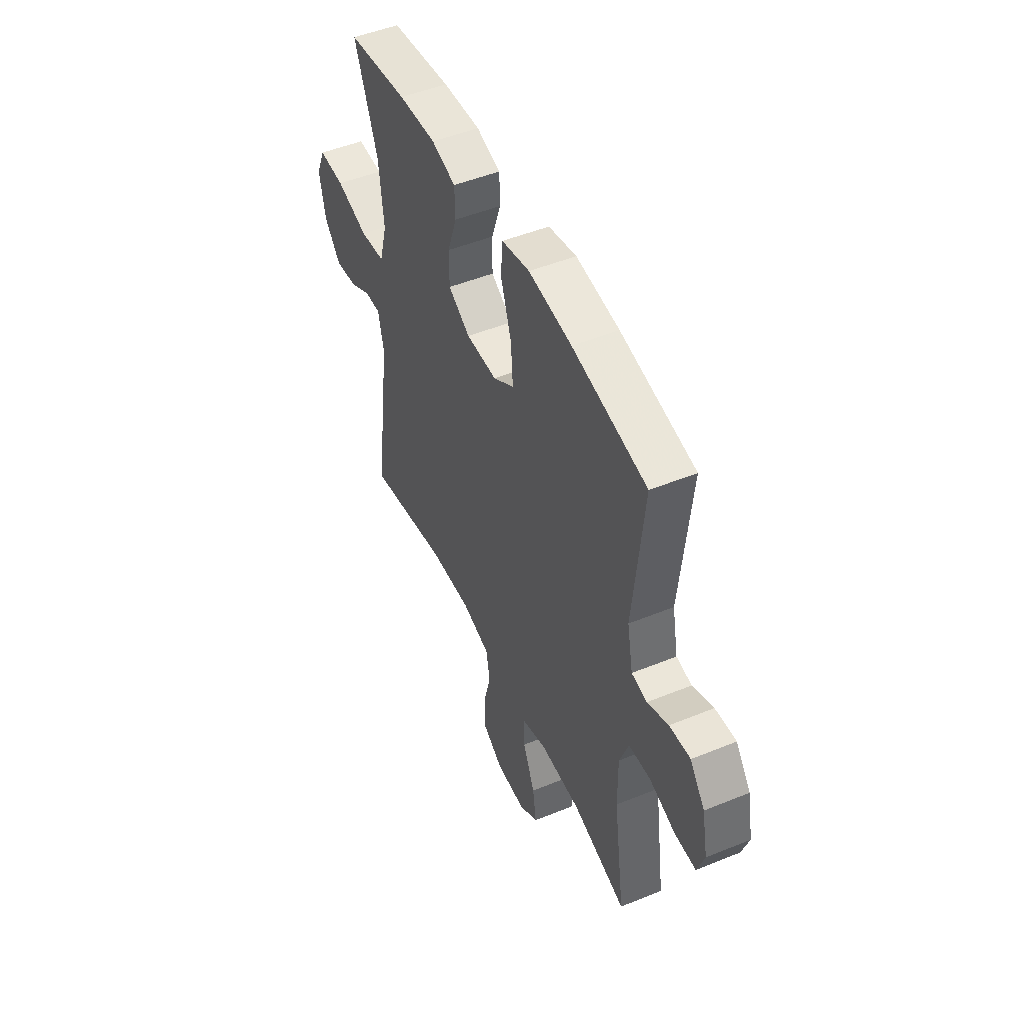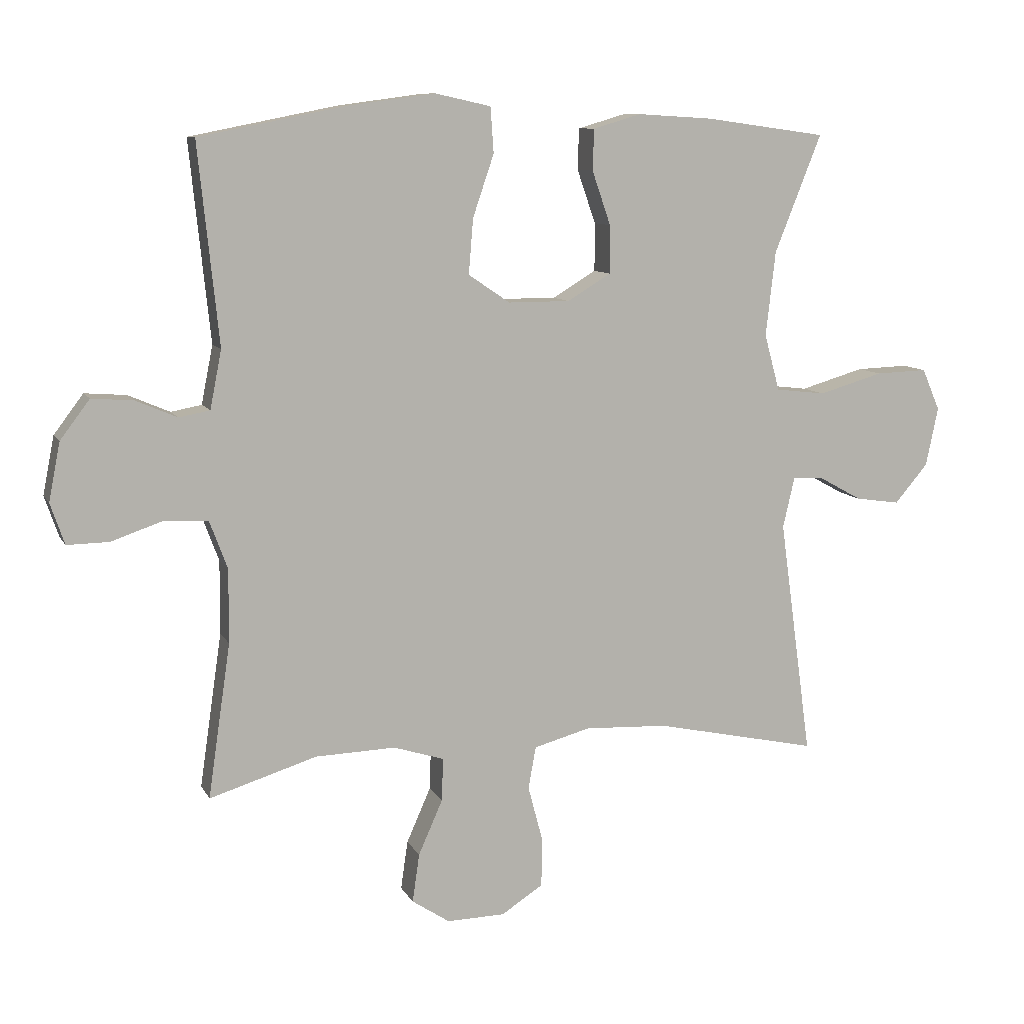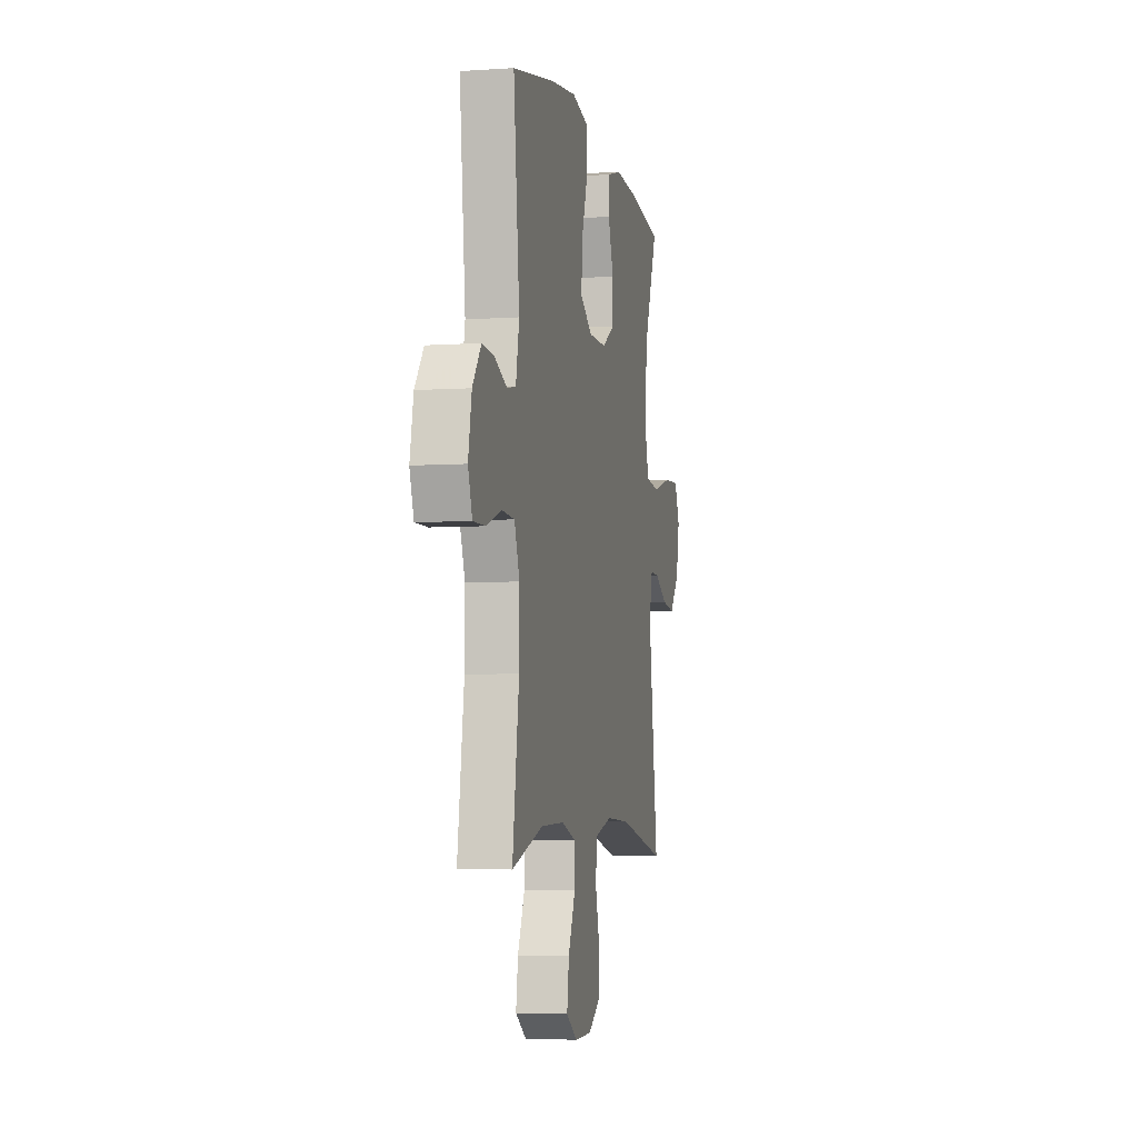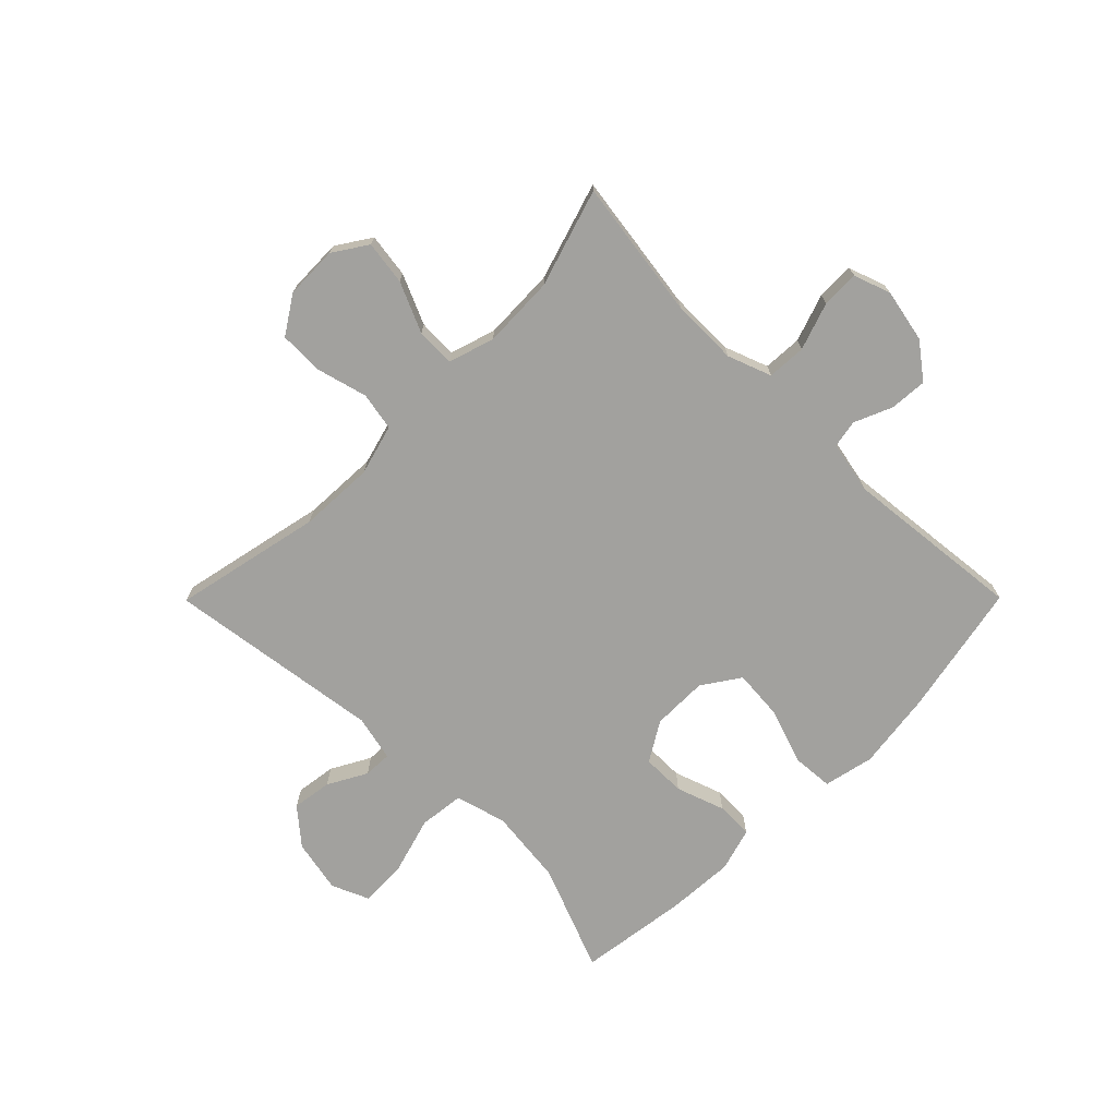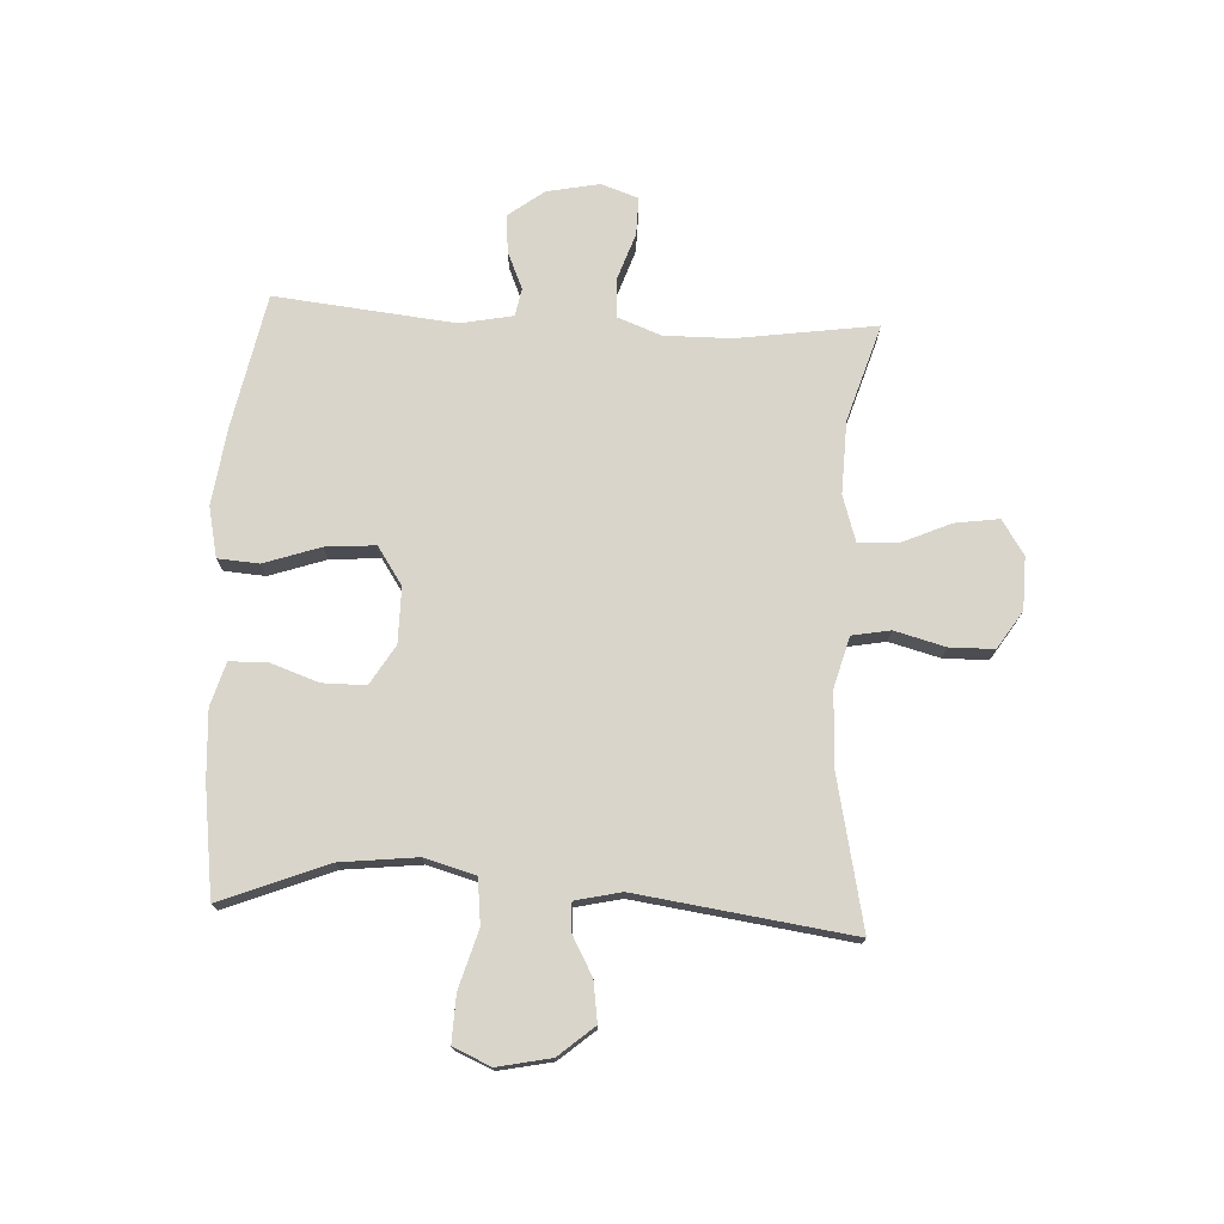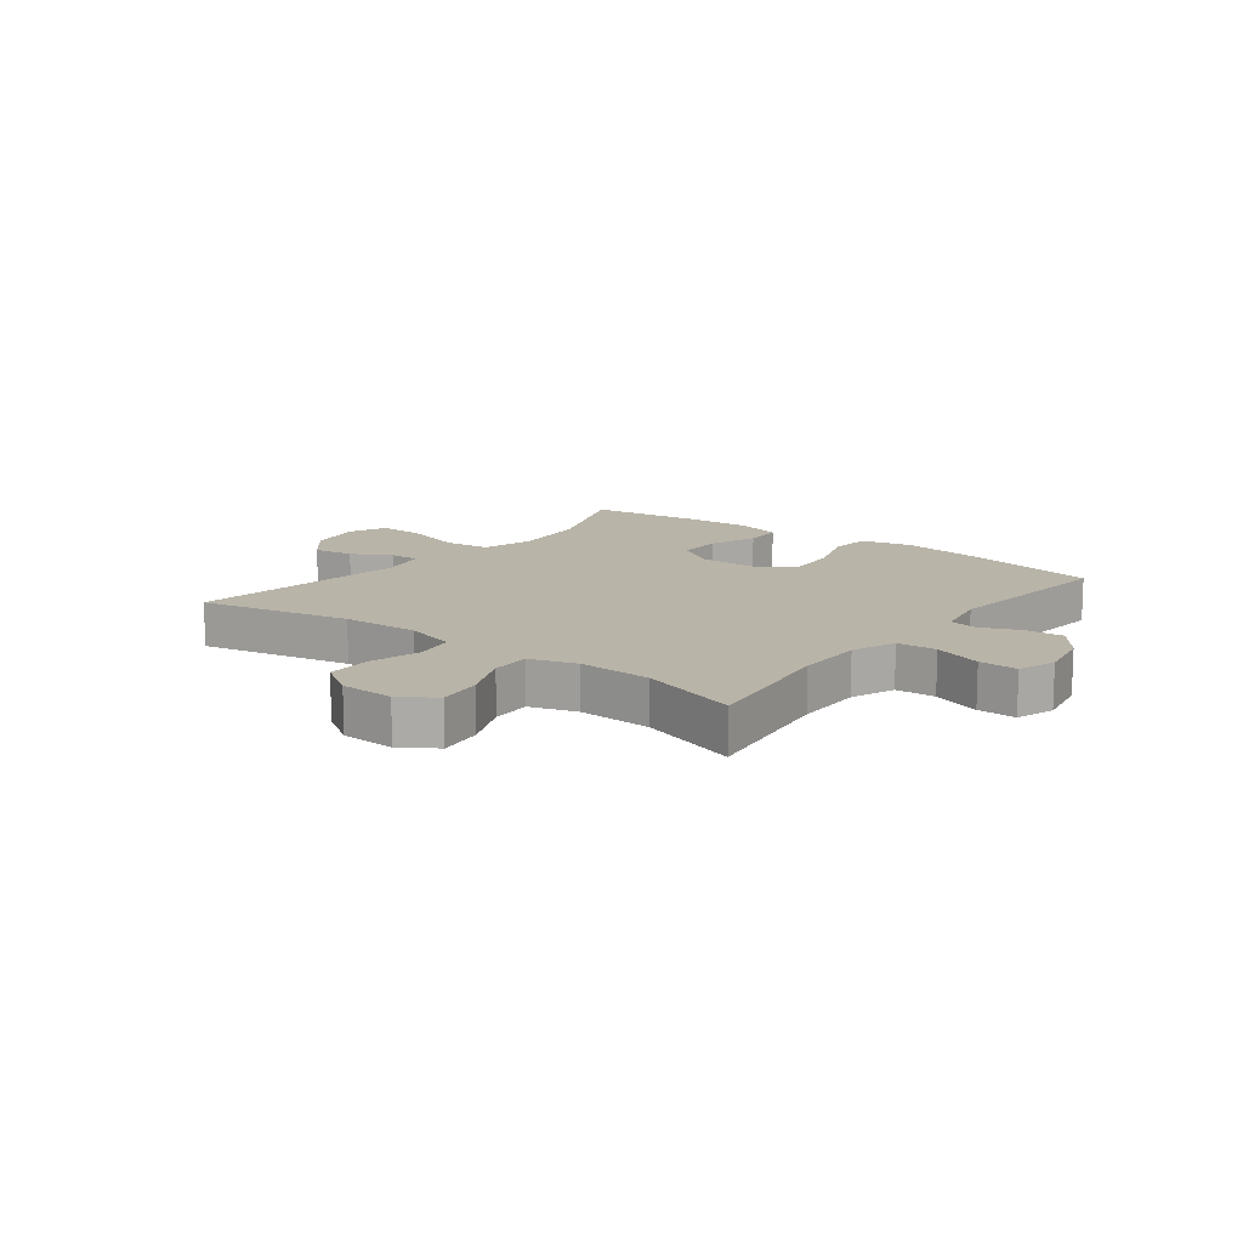
<metadata>
{"format":"obj","ext":"obj","renderer":"f3d","projection":"perspective","resolution":1024,"background":"white","views":[{"elev":49.3,"azim":-114.3,"up":"+Z"},{"elev":9.6,"azim":-17.8,"up":"+Z"},{"elev":-5.2,"azim":-78.0,"up":"+Z"},{"elev":-72.0,"azim":-134.8,"up":"+Y"},{"elev":74.5,"azim":93.0,"up":"+Y"},{"elev":13.2,"azim":-142.2,"up":"+Y"}]}
</metadata>
<code>
v -0.5 0.07 0.5
v -0.269 0.07 0.546
v -0.135 0.07 0.564
v -0.048 0.07 0.545
v -0.043 0.07 0.474
v -0.076 0.07 0.377
v -0.083 0.07 0.291
v -0.018 0.07 0.247
v 0.078 0.07 0.247
v 0.146 0.07 0.288
v 0.146 0.07 0.363
v 0.117 0.07 0.447
v 0.119 0.07 0.511
v 0.194 0.07 0.533
v 0.311 0.07 0.526
v 0.5 0.07 0.5
v 0.427 0.07 0.316
v 0.412 0.07 0.184
v 0.436 0.07 0.096
v 0.514 0.07 0.087
v 0.614 0.07 0.116
v 0.695 0.07 0.119
v 0.723 0.07 0.054
v 0.704 0.07 -0.038
v 0.652 0.07 -0.099
v 0.583 0.07 -0.089
v 0.516 0.07 -0.052
v 0.467 0.07 -0.05
v 0.449 0.07 -0.129
v 0.5 0.07 -0.5
v 0.244 0.07 -0.445
v 0.114 0.07 -0.439
v 0.026 0.07 -0.463
v 0.014 0.07 -0.529
v 0.037 0.07 -0.616
v 0.036 0.07 -0.693
v -0.029 0.07 -0.735
v -0.12 0.07 -0.737
v -0.179 0.07 -0.698
v -0.168 0.07 -0.622
v -0.13 0.07 -0.536
v -0.128 0.07 -0.469
v -0.207 0.07 -0.444
v -0.332 0.07 -0.448
v -0.5 0.07 -0.5
v -0.465 0.07 -0.259
v -0.464 0.07 -0.144
v -0.492 0.07 -0.069
v -0.559 0.07 -0.065
v -0.641 0.07 -0.093
v -0.706 0.07 -0.094
v -0.728 0.07 -0.03
v -0.71 0.07 0.061
v -0.664 0.07 0.122
v -0.599 0.07 0.117
v -0.534 0.07 0.089
v -0.486 0.07 0.098
v -0.468 0.07 0.189
v -0.5 0 0.5
v -0.269 0 0.546
v -0.135 0 0.564
v -0.048 0 0.545
v -0.043 0 0.474
v -0.076 0 0.377
v -0.083 0 0.291
v -0.018 0 0.247
v 0.078 0 0.247
v 0.146 0 0.288
v 0.146 0 0.363
v 0.117 0 0.447
v 0.119 0 0.511
v 0.194 0 0.533
v 0.311 0 0.526
v 0.5 0 0.5
v 0.427 0 0.316
v 0.412 0 0.184
v 0.436 0 0.096
v 0.514 0 0.087
v 0.614 0 0.116
v 0.695 0 0.119
v 0.723 0 0.054
v 0.704 0 -0.038
v 0.652 0 -0.099
v 0.583 0 -0.089
v 0.516 0 -0.052
v 0.467 0 -0.05
v 0.449 0 -0.129
v 0.5 0 -0.5
v 0.244 0 -0.445
v 0.114 0 -0.439
v 0.026 0 -0.463
v 0.014 0 -0.529
v 0.037 0 -0.616
v 0.036 0 -0.693
v -0.029 0 -0.735
v -0.12 0 -0.737
v -0.179 0 -0.698
v -0.168 0 -0.622
v -0.13 0 -0.536
v -0.128 0 -0.469
v -0.207 0 -0.444
v -0.332 0 -0.448
v -0.5 0 -0.5
v -0.465 0 -0.259
v -0.464 0 -0.144
v -0.492 0 -0.069
v -0.559 0 -0.065
v -0.641 0 -0.093
v -0.706 0 -0.094
v -0.728 0 -0.03
v -0.71 0 0.061
v -0.664 0 0.122
v -0.599 0 0.117
v -0.534 0 0.089
v -0.486 0 0.098
v -0.468 0 0.189
f 54 55 56
f 53 54 56
f 52 53 56
f 51 52 56
f 50 51 56
f 49 50 56
f 48 49 56 57
f 47 48 57 58
f 44 45 46
f 43 44 46 47
f 42 43 47 58
f 39 40 41
f 38 39 41
f 37 38 41
f 36 37 41
f 35 36 41
f 34 35 41
f 33 34 41 42
f 58 1 2
f 42 58 2
f 33 42 2
f 32 33 2
f 29 30 31
f 28 29 31 32
f 25 26 27
f 24 25 27
f 23 24 27
f 22 23 27
f 21 22 27
f 20 21 27
f 19 20 27 28
f 18 19 28 32
f 15 16 17
f 14 15 17
f 13 14 17
f 12 13 17
f 11 12 17
f 10 11 17 18
f 9 10 18 32
f 4 5 6
f 3 4 6
f 2 3 6
f 2 6 7
f 32 2 7
f 8 9 32
f 7 8 32
f 114 113 112
f 114 112 111
f 114 111 110
f 114 110 109
f 114 109 108
f 114 108 107
f 115 114 107 106
f 116 115 106 105
f 104 103 102
f 105 104 102 101
f 116 105 101 100
f 99 98 97
f 99 97 96
f 99 96 95
f 99 95 94
f 99 94 93
f 99 93 92
f 100 99 92 91
f 60 59 116
f 60 116 100
f 60 100 91
f 60 91 90
f 89 88 87
f 90 89 87 86
f 85 84 83
f 85 83 82
f 85 82 81
f 85 81 80
f 85 80 79
f 85 79 78
f 86 85 78 77
f 90 86 77 76
f 75 74 73
f 75 73 72
f 75 72 71
f 75 71 70
f 75 70 69
f 76 75 69 68
f 90 76 68 67
f 64 63 62
f 64 62 61
f 64 61 60
f 65 64 60
f 65 60 90
f 90 67 66
f 90 66 65
f 1 59 60 2
f 2 60 61 3
f 3 61 62 4
f 4 62 63 5
f 5 63 64 6
f 6 64 65 7
f 7 65 66 8
f 8 66 67 9
f 9 67 68 10
f 10 68 69 11
f 11 69 70 12
f 12 70 71 13
f 13 71 72 14
f 14 72 73 15
f 15 73 74 16
f 16 74 75 17
f 17 75 76 18
f 18 76 77 19
f 19 77 78 20
f 20 78 79 21
f 21 79 80 22
f 22 80 81 23
f 23 81 82 24
f 24 82 83 25
f 25 83 84 26
f 26 84 85 27
f 27 85 86 28
f 28 86 87 29
f 29 87 88 30
f 30 88 89 31
f 31 89 90 32
f 32 90 91 33
f 33 91 92 34
f 34 92 93 35
f 35 93 94 36
f 36 94 95 37
f 37 95 96 38
f 38 96 97 39
f 39 97 98 40
f 40 98 99 41
f 41 99 100 42
f 42 100 101 43
f 43 101 102 44
f 44 102 103 45
f 45 103 104 46
f 46 104 105 47
f 47 105 106 48
f 48 106 107 49
f 49 107 108 50
f 50 108 109 51
f 51 109 110 52
f 52 110 111 53
f 53 111 112 54
f 54 112 113 55
f 55 113 114 56
f 56 114 115 57
f 57 115 116 58
f 58 116 59 1

</code>
